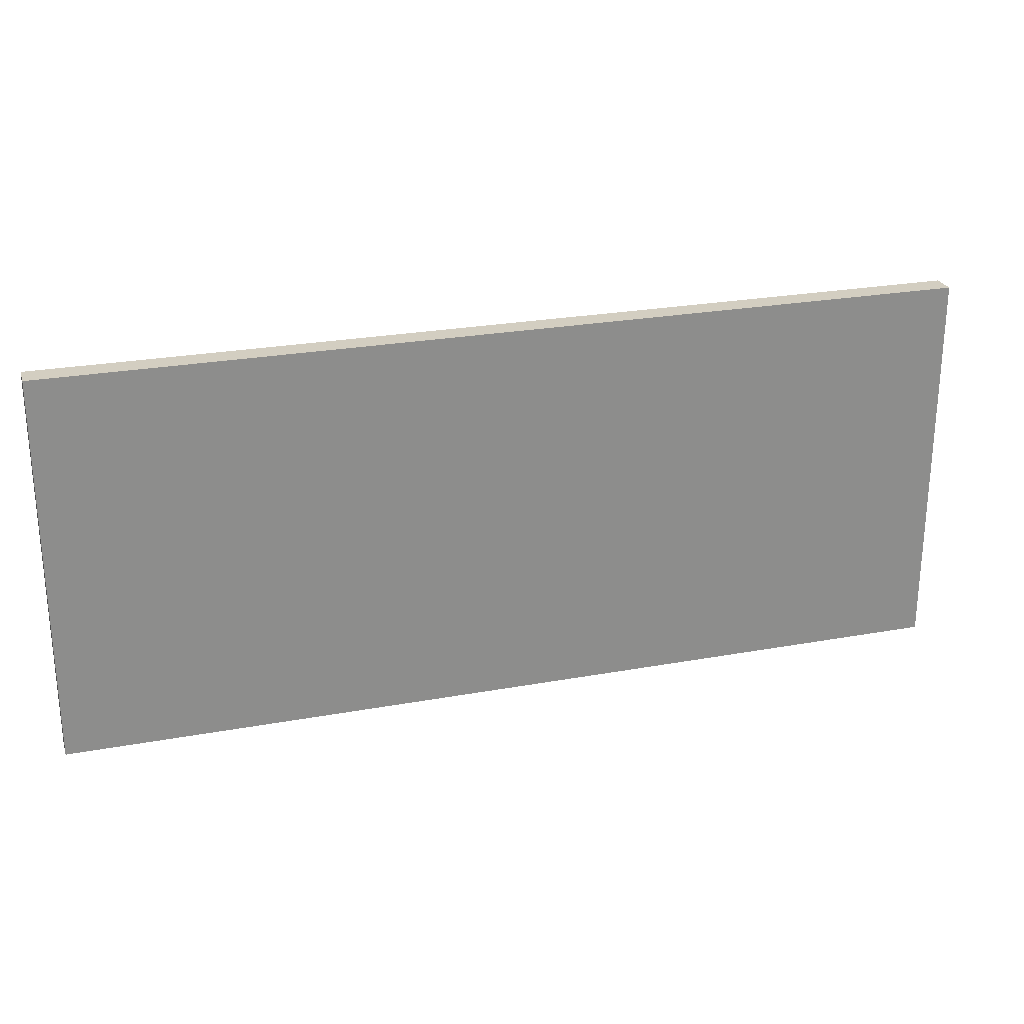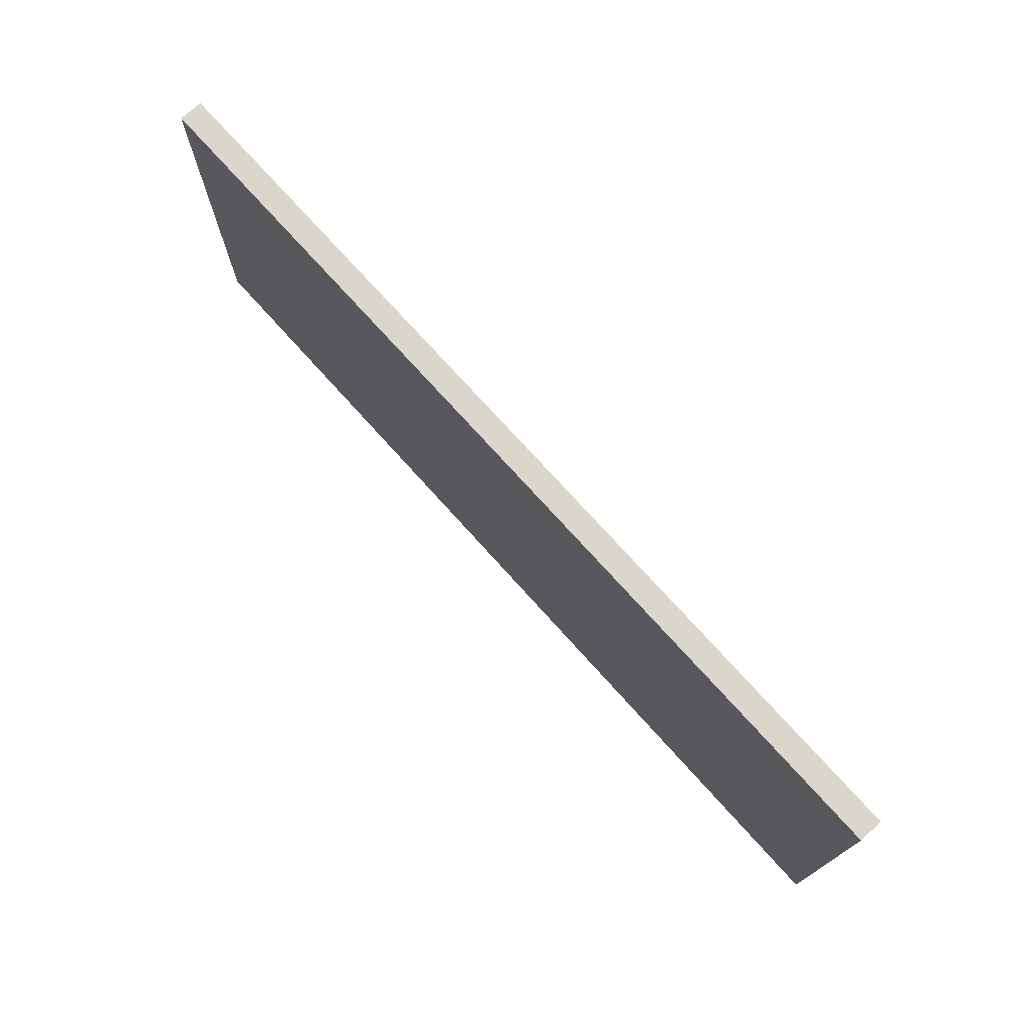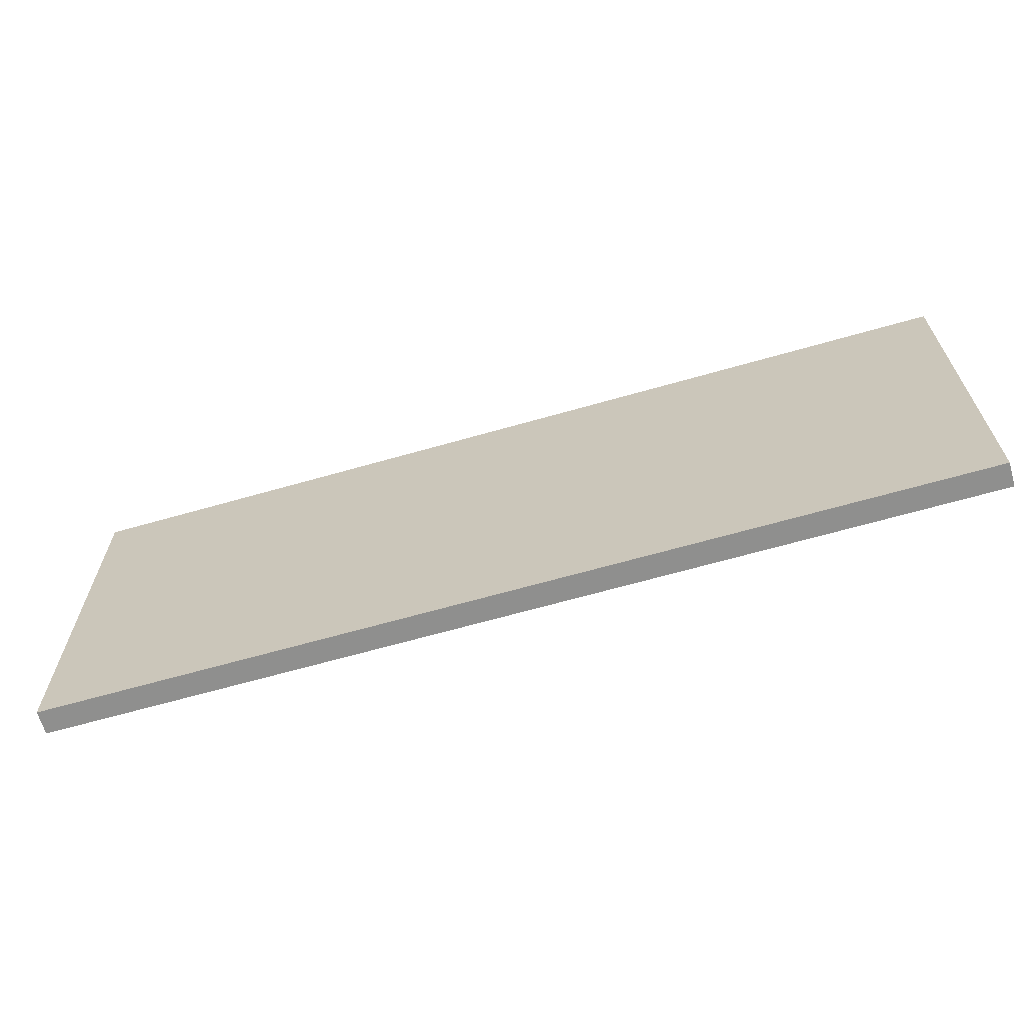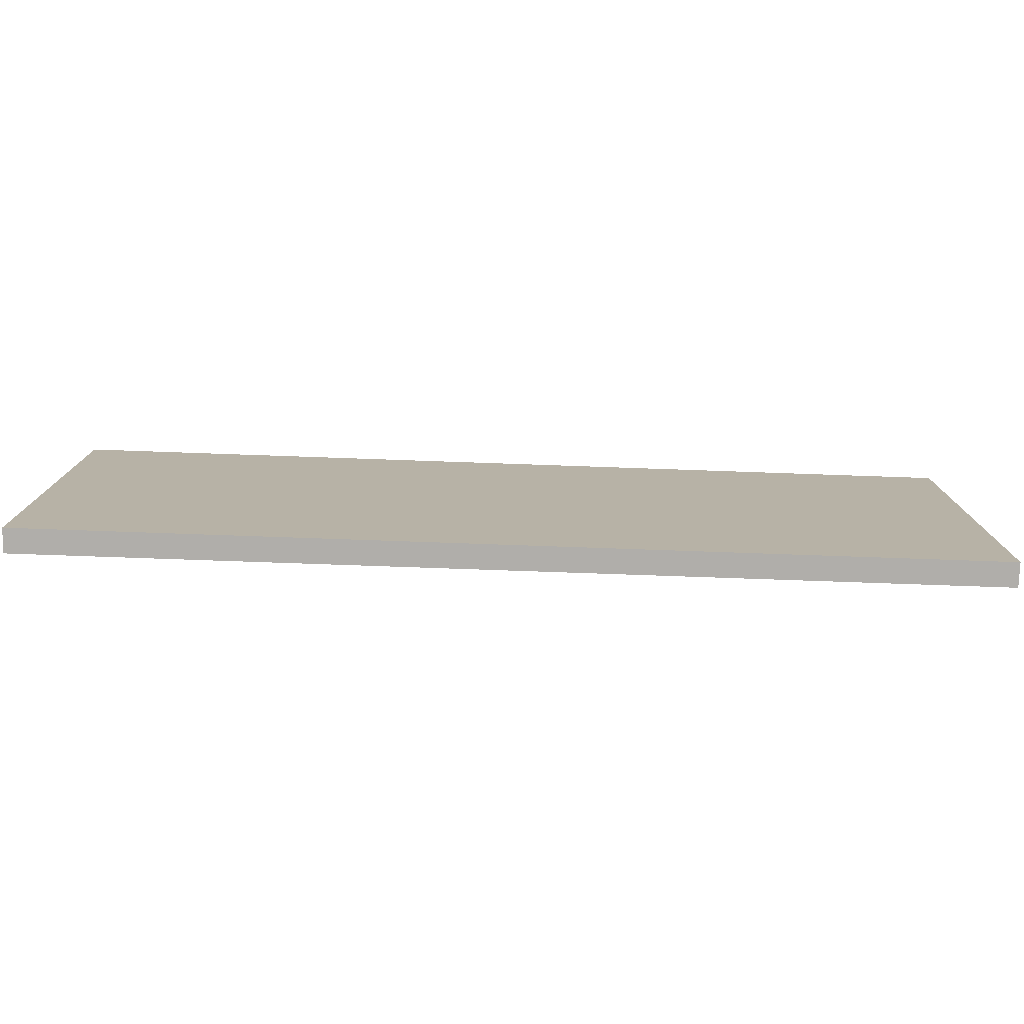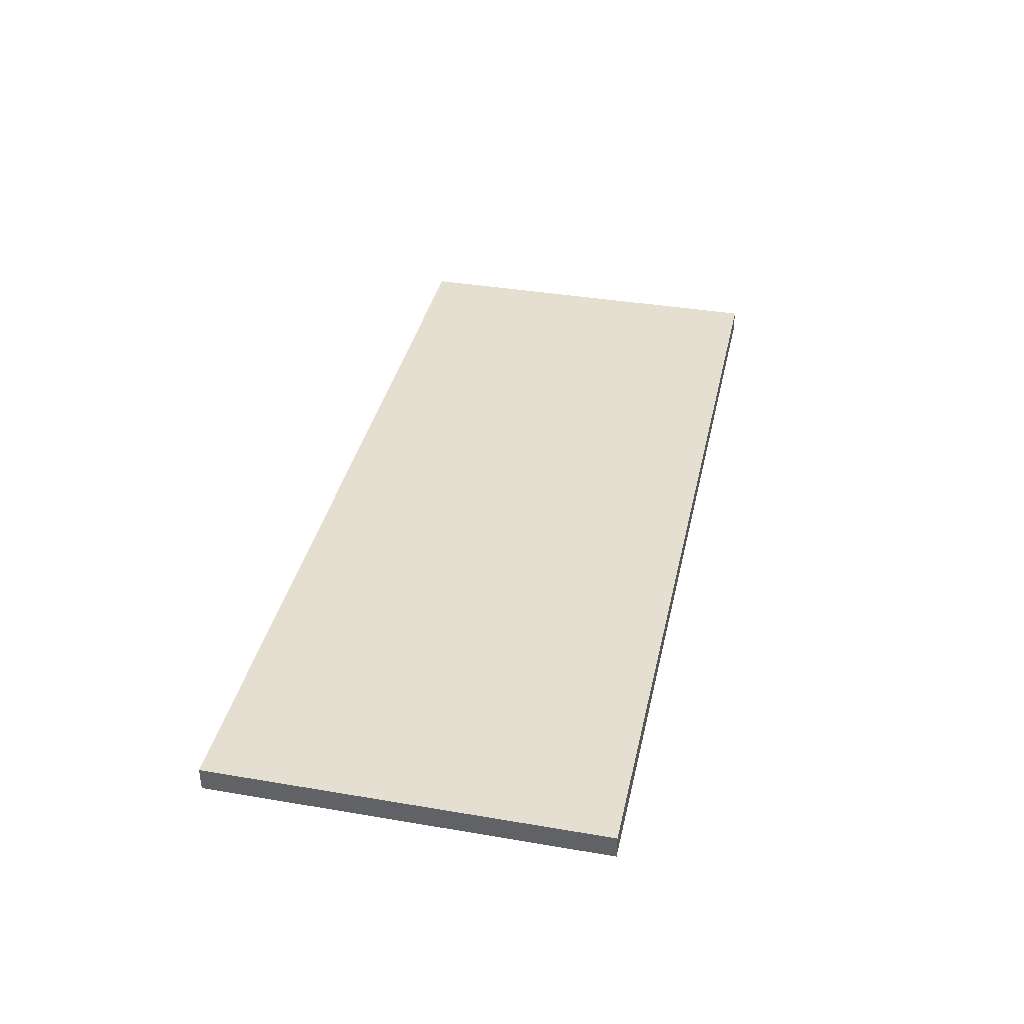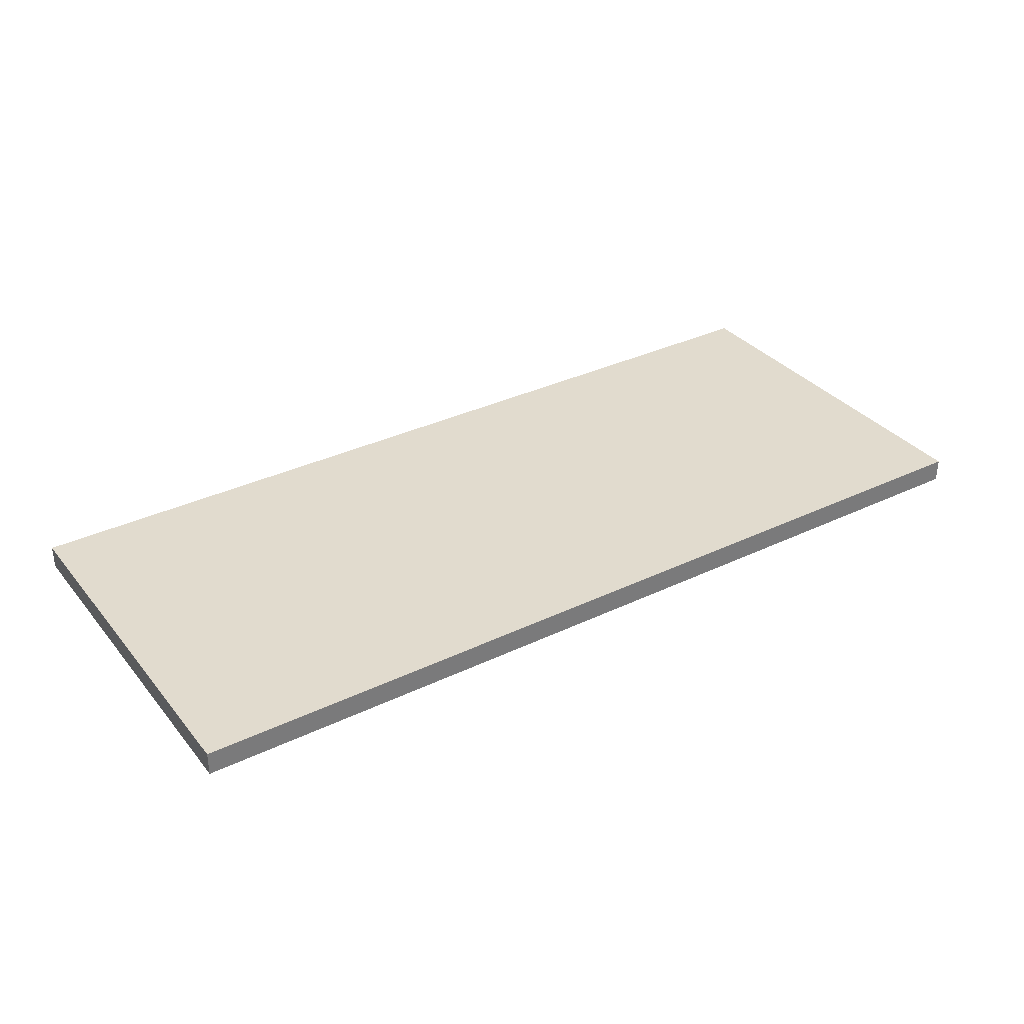
<metadata>
{"format":"obj","ext":"obj","renderer":"f3d","projection":"perspective","resolution":1024,"background":"white","views":[{"elev":25.2,"azim":-16.5,"up":"+Z"},{"elev":73.6,"azim":-131.9,"up":"+Z"},{"elev":-65.1,"azim":-163.9,"up":"+Z"},{"elev":-77.8,"azim":-2.0,"up":"+Z"},{"elev":37.5,"azim":-77.7,"up":"+Y"},{"elev":33.8,"azim":-33.1,"up":"+Y"}]}
</metadata>
<code>
v 80.13 -2e-06 74.22
v 0 -2e-06 74.22
v 80.13 4.156 74.22
v 0 4.156 74.22
v 80.13 4.156 5.914
v 0 4.156 5.914
v 80.13 -2e-06 5.914
v 0 -2e-06 5.914
v -80.13 -2e-06 74.22
v -80.13 4.156 74.22
v -80.13 4.156 5.914
v -80.13 -2e-06 5.914
f 1 3 4 2
f 3 5 6 4
f 5 7 8 6
f 7 1 2 8
f 7 5 3 1
f 9 2 4 10
f 10 4 6 11
f 11 6 8 12
f 12 8 2 9
f 12 9 10 11

</code>
